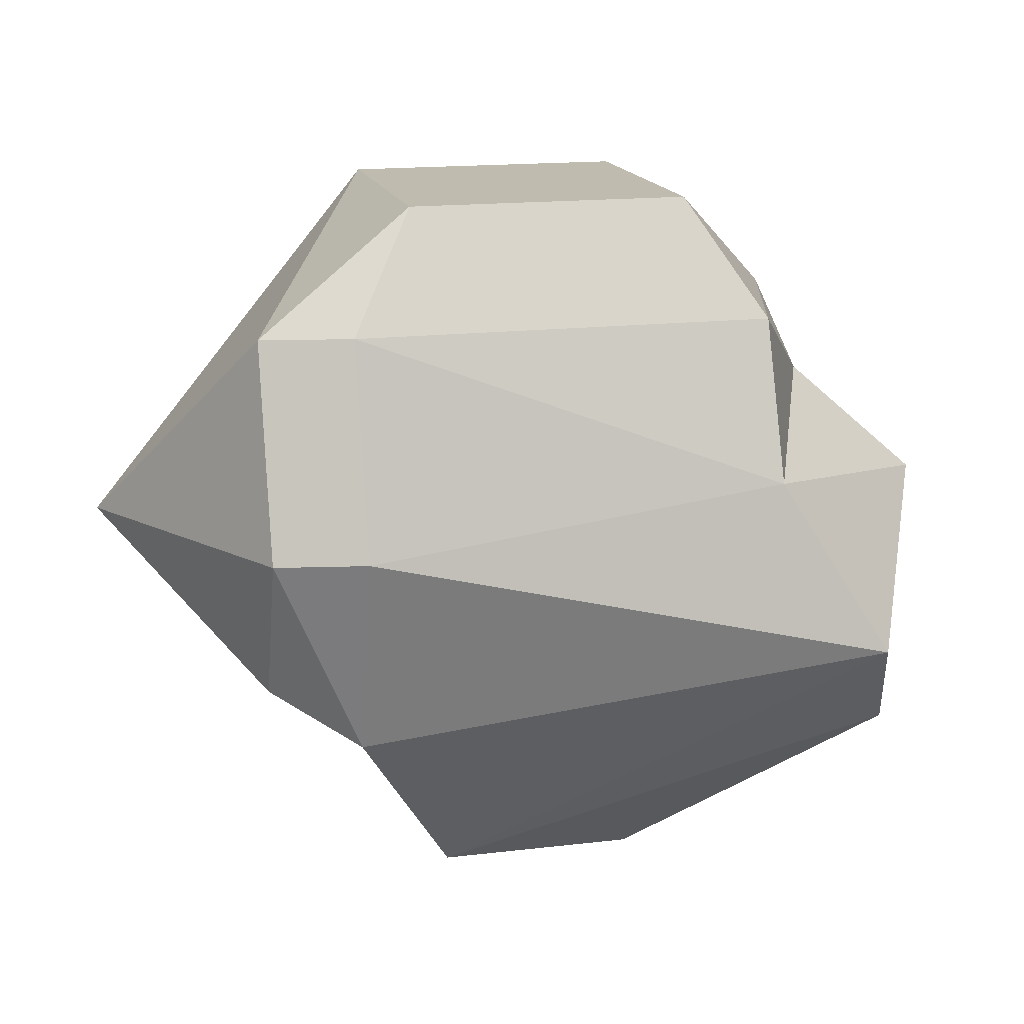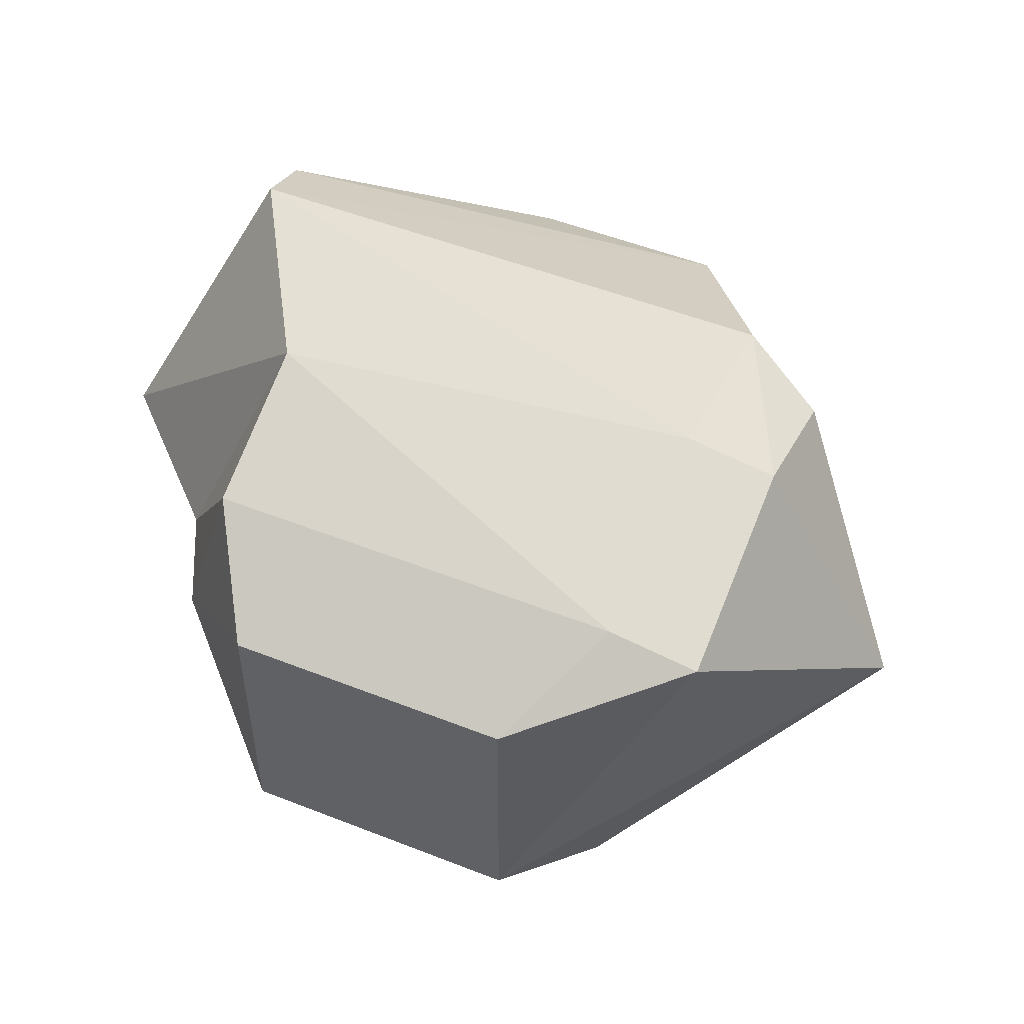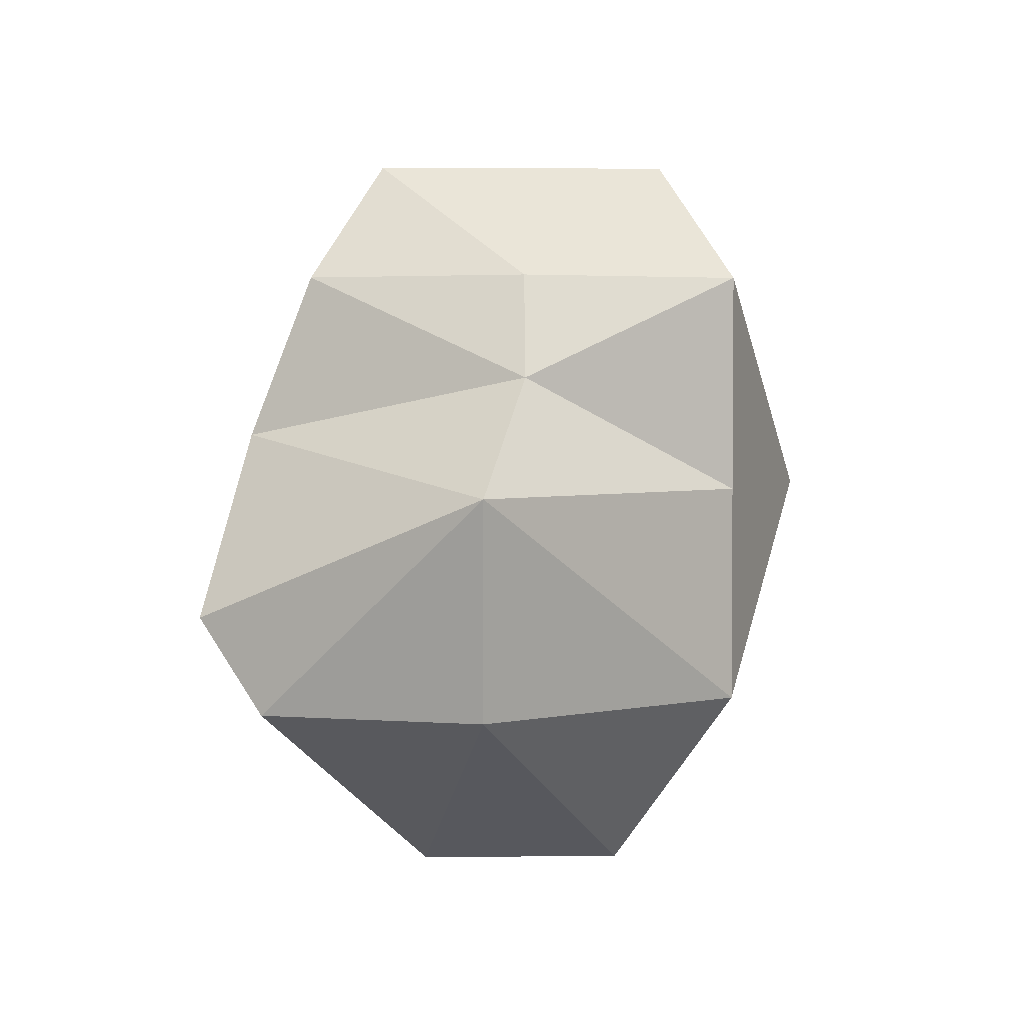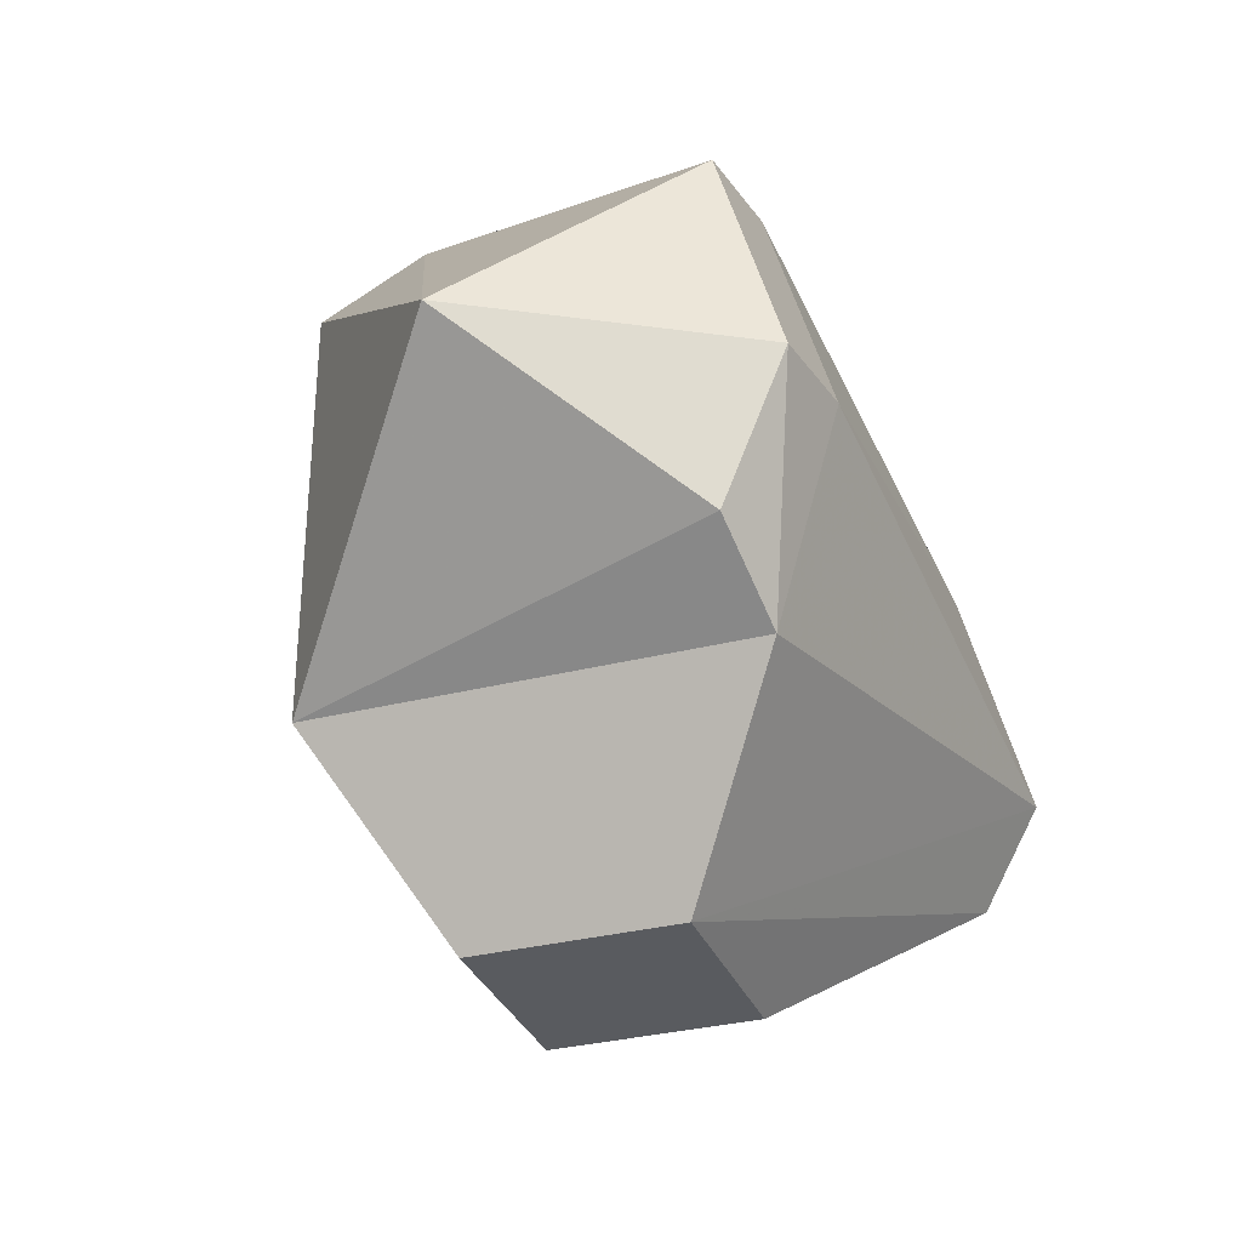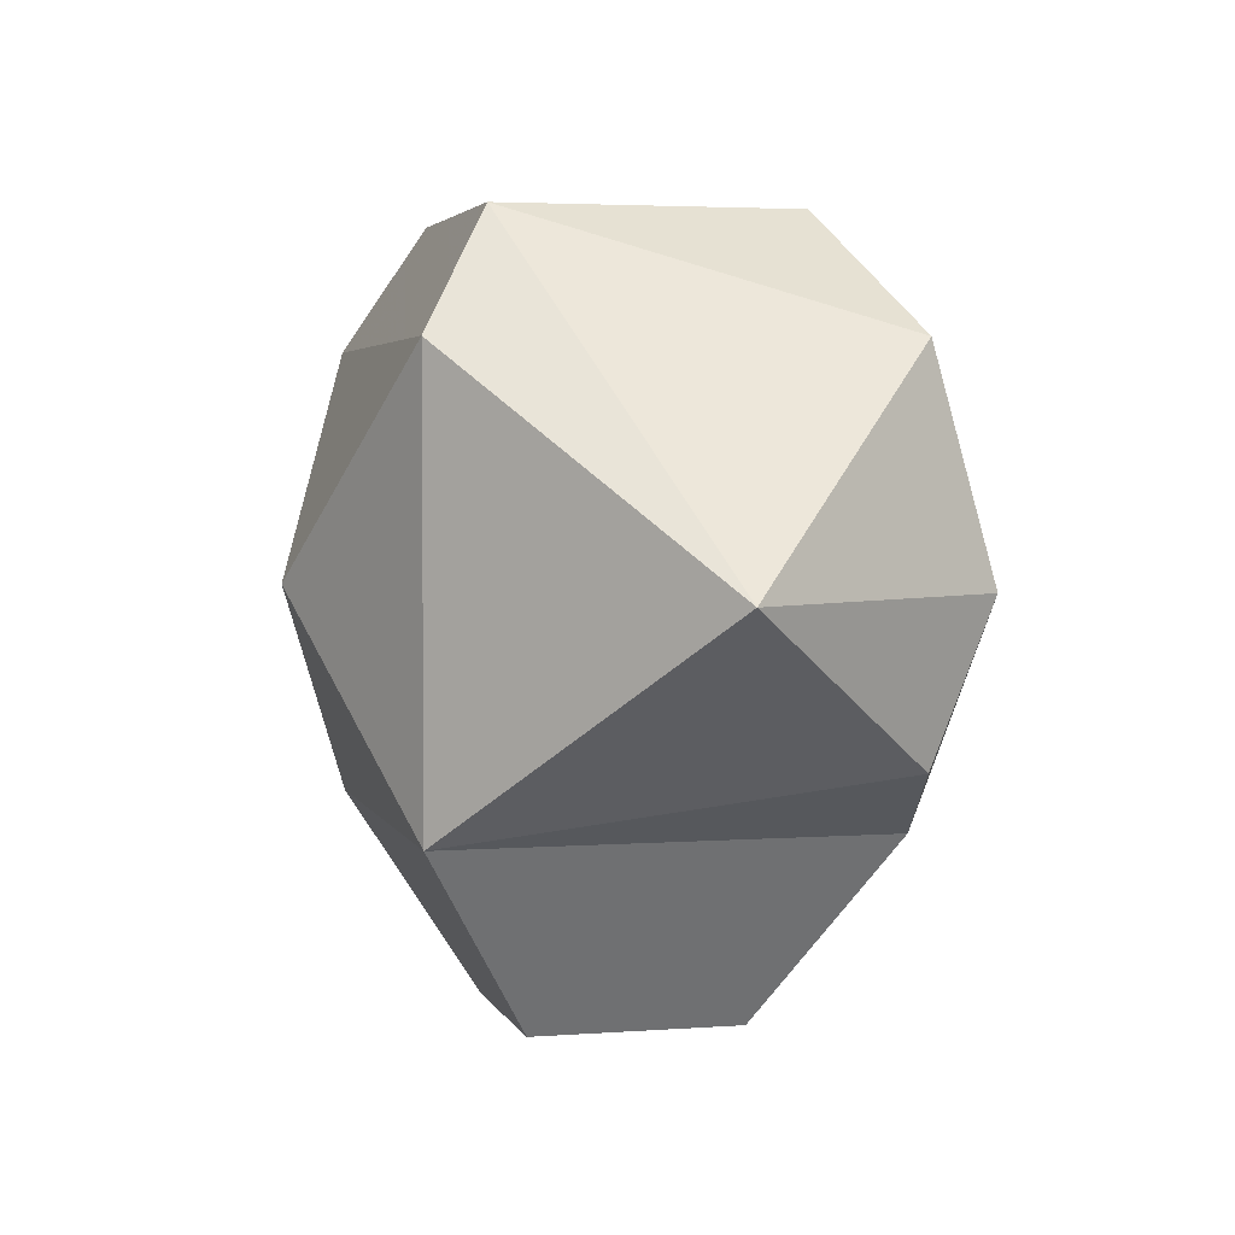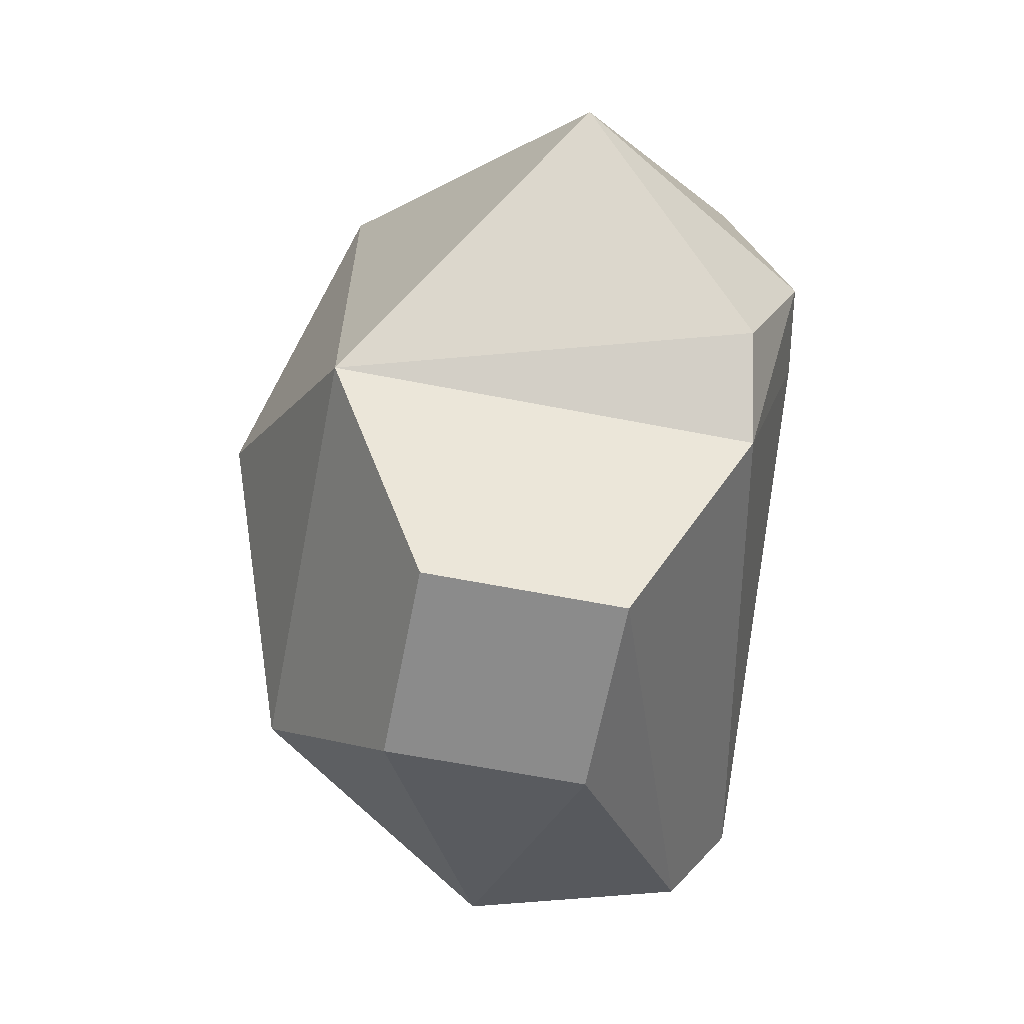
<metadata>
{"format":"obj","ext":"obj","renderer":"f3d","projection":"perspective","resolution":1024,"background":"white","views":[{"elev":16.1,"azim":166.1,"up":"+Z"},{"elev":52.1,"azim":23.0,"up":"+Y"},{"elev":2.9,"azim":-91.1,"up":"+Z"},{"elev":-32.1,"azim":109.6,"up":"+Z"},{"elev":3.5,"azim":75.6,"up":"+Z"},{"elev":-63.8,"azim":78.9,"up":"+Z"}]}
</metadata>
<code>
o Object_0
v 3313 -3313 3313
v 3313 -3313 -3313
v 3313 3313 3313
v 3313 3313 -3313
v -3313 -3313 3313
v -3313 -3313 -3313
v -3313 3313 3313
v -1570 -1570 -6194
v -1570 1570 -6194
v 1570 -1570 -6194
v 1570 1570 -6194
v -2226 -2226 5124
v 2226 -2226 5124
v 2226 2226 5124
v -2226 2226 5124
v -3313 4253 853
v 3313 4253 0
v -4284 0 3313
v -3313 -3313 0
v -5040 0 1738
v -6964 641 0
v -4928 4895 -1870
v -6208 641 -3313
v -5238 3954 -3313
v 4751 3059 -2331
v 4751 3999 0
v 7094 0 0
v 4751 3059 3313
v 3313 -3313 0
v 0 -4691 0
f 13 27 1
f 27 28 26
f 2 27 25
f 11 9 8 10
f 15 14 13 12
f 28 27 13
f 26 25 27
f 29 1 27
f 27 2 29
f 16 17 3
f 17 16 22
f 21 23 24
f 16 20 21
f 21 20 19
f 5 19 20
f 11 4 22
f 7 18 20
f 22 24 11
f 21 19 6
f 4 17 22
f 3 7 16
f 21 22 16
f 20 18 5
f 6 23 21
f 24 22 21
f 20 16 7
f 30 29 2
f 30 5 1
f 1 29 30
f 30 19 5
f 2 6 30
f 6 19 30
f 24 9 11
f 12 13 1 5
f 26 17 4
f 12 5 18
f 4 25 26
f 18 15 12
f 3 17 26
f 14 15 7 3
f 14 28 13
f 18 7 15
f 24 23 9
f 23 6 8
f 8 9 23
f 10 8 6 2
f 3 28 14
f 11 10 2 4
f 25 4 2
f 26 28 3

</code>
